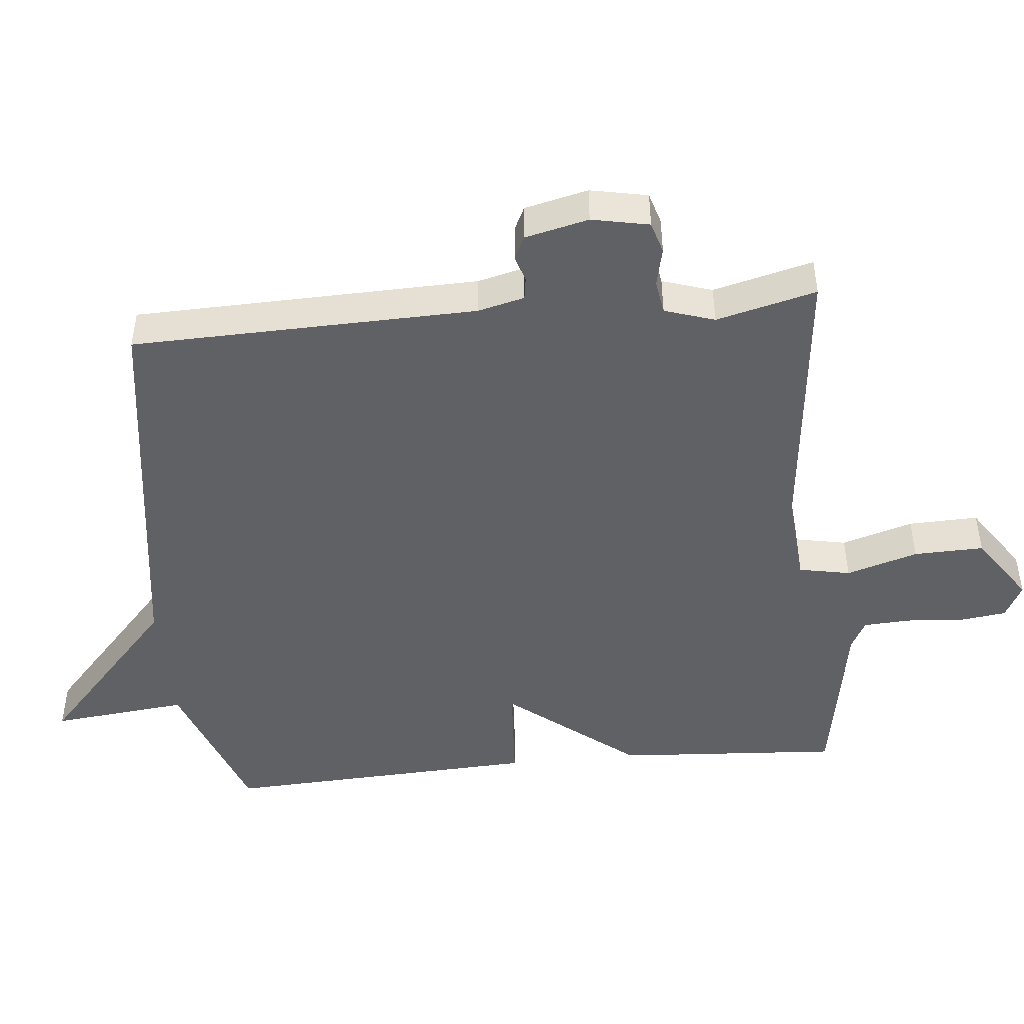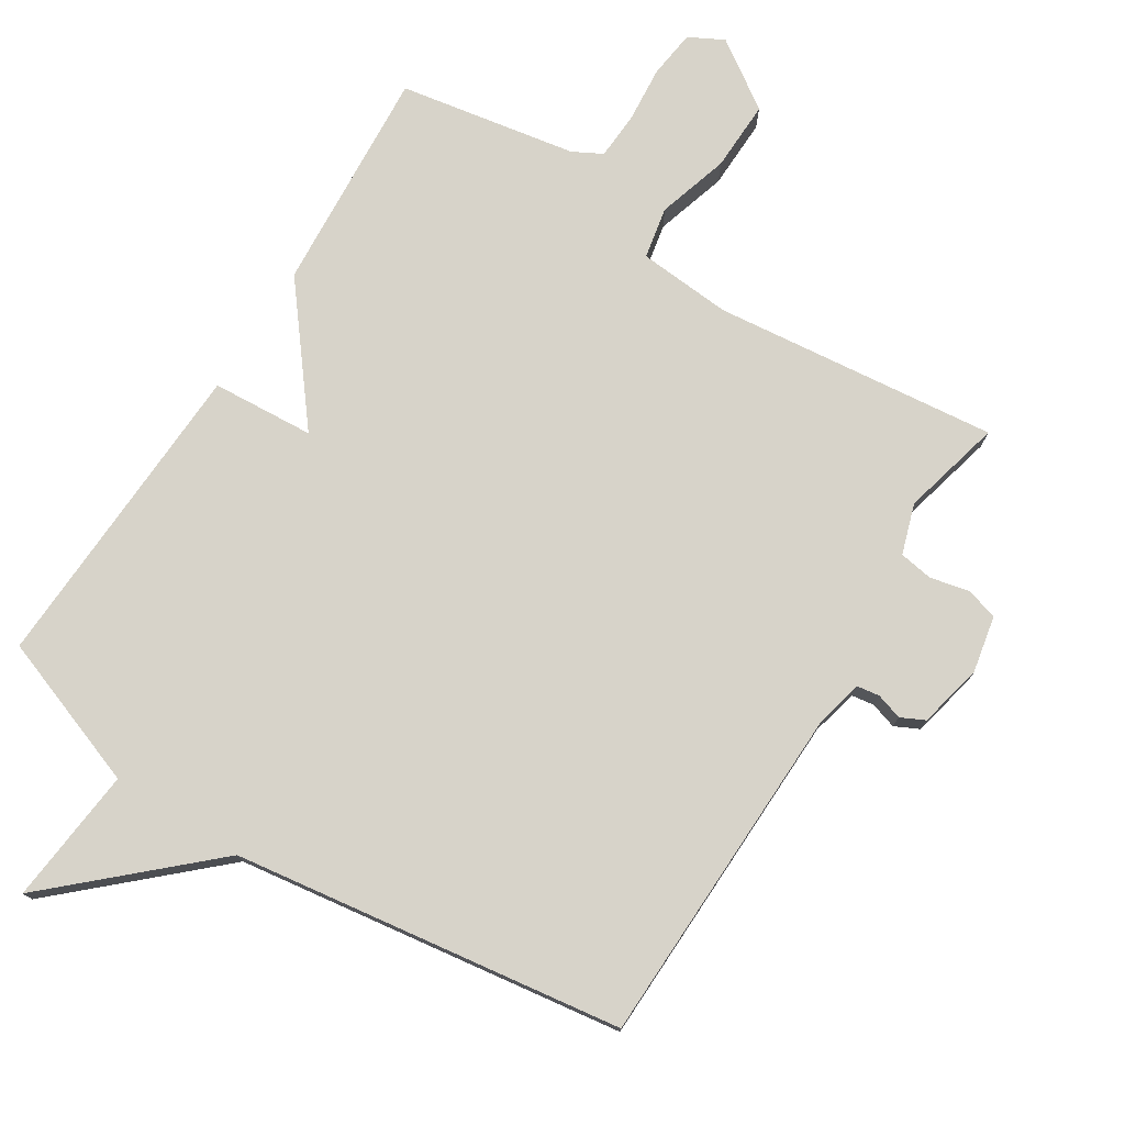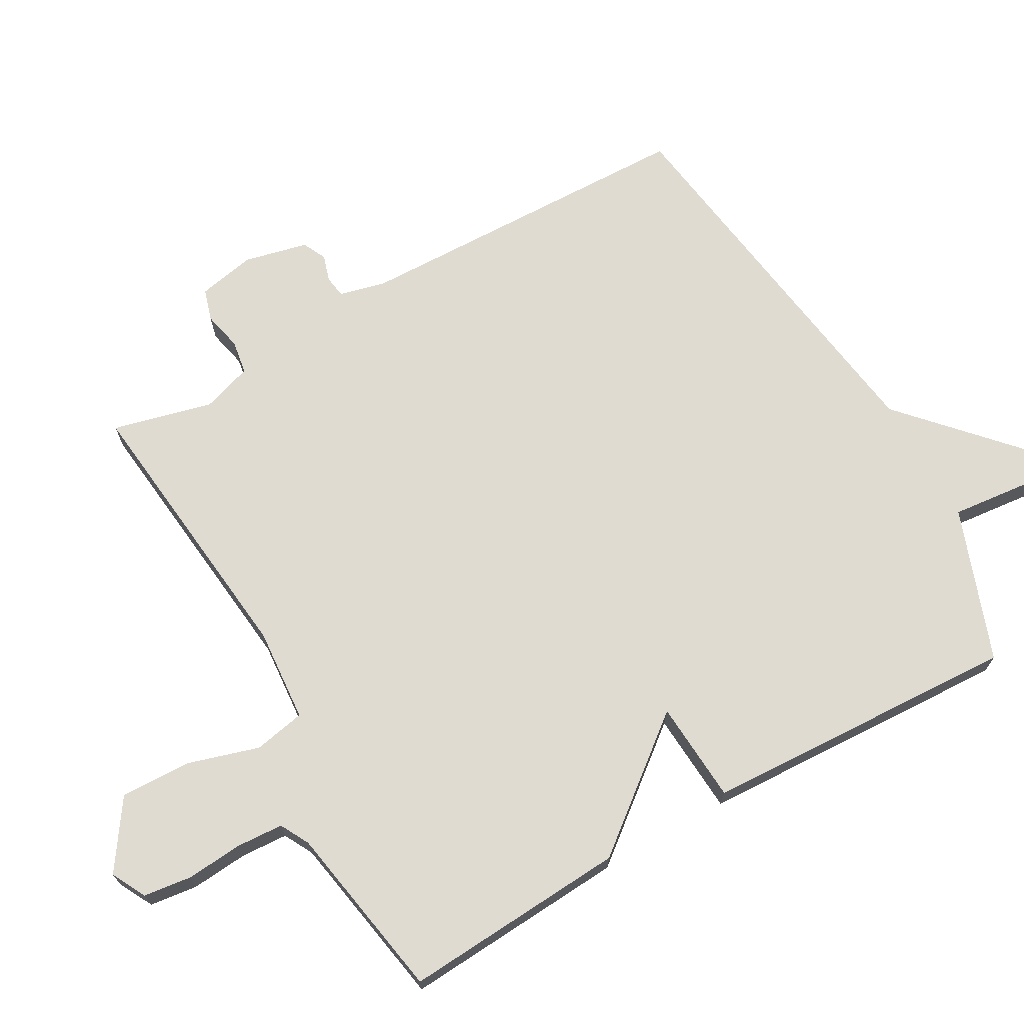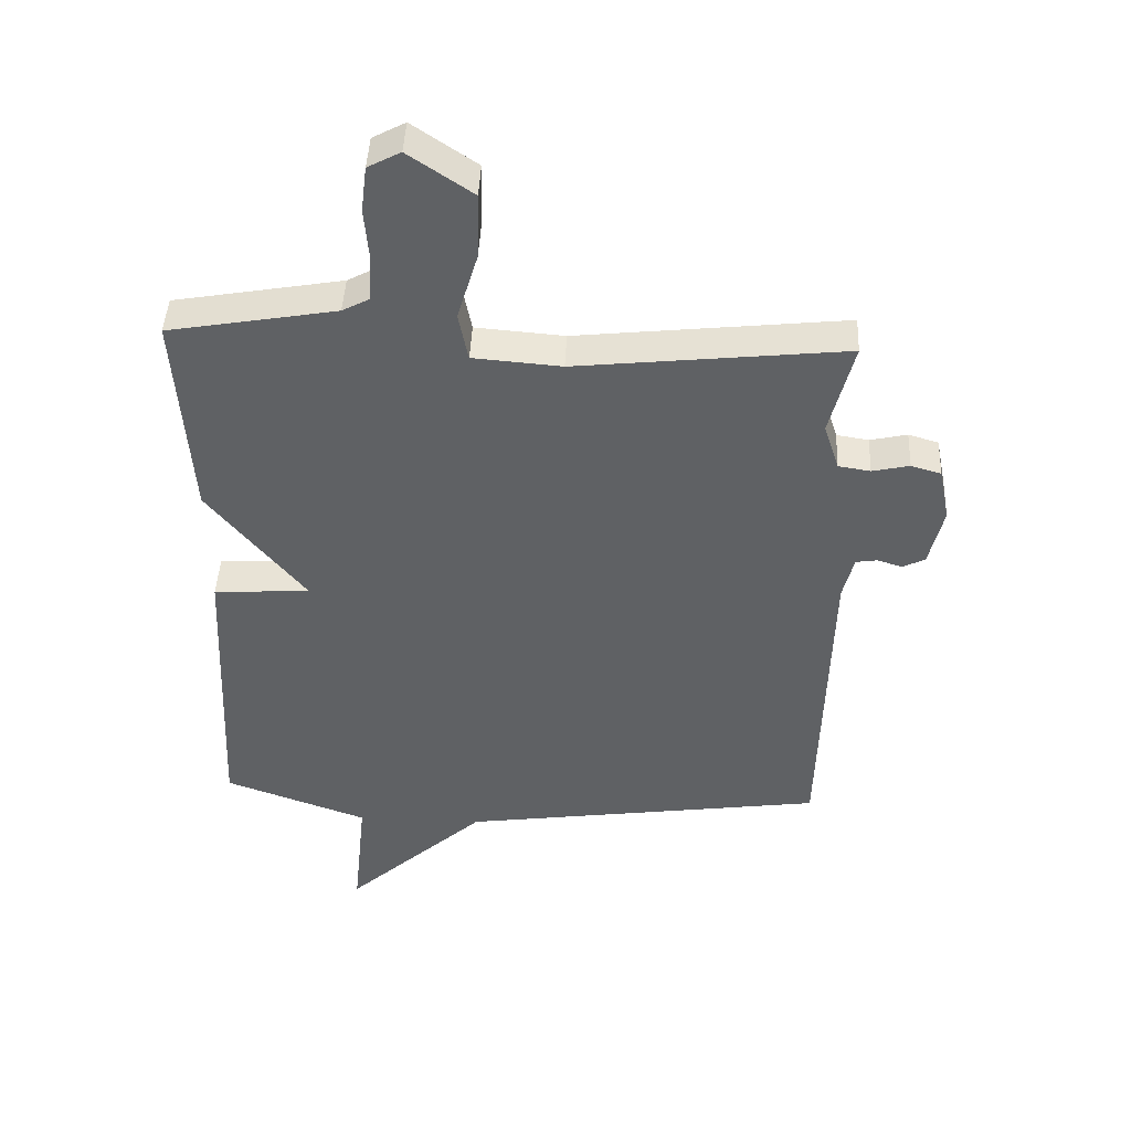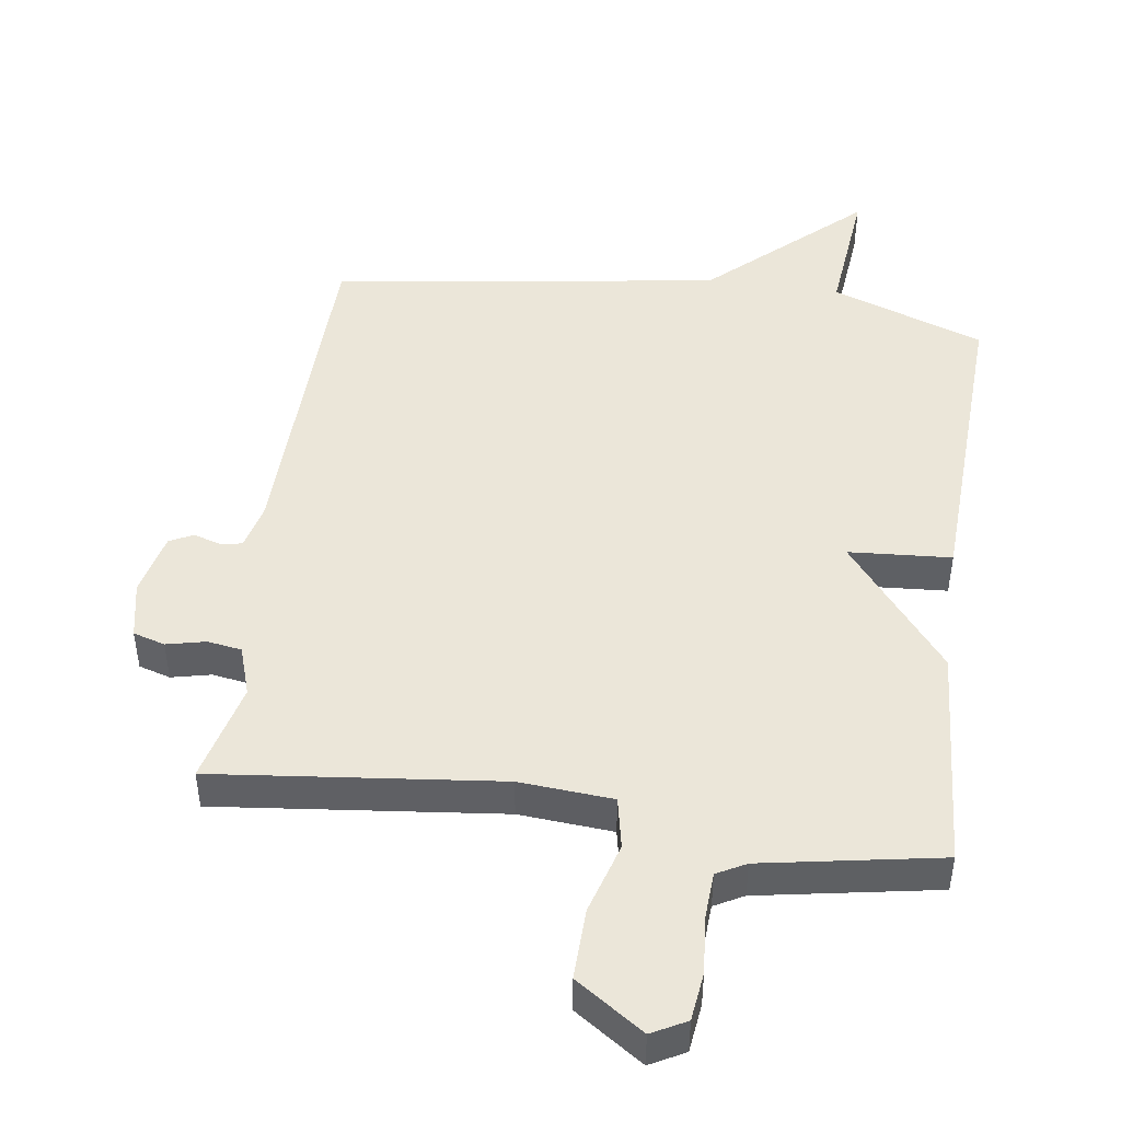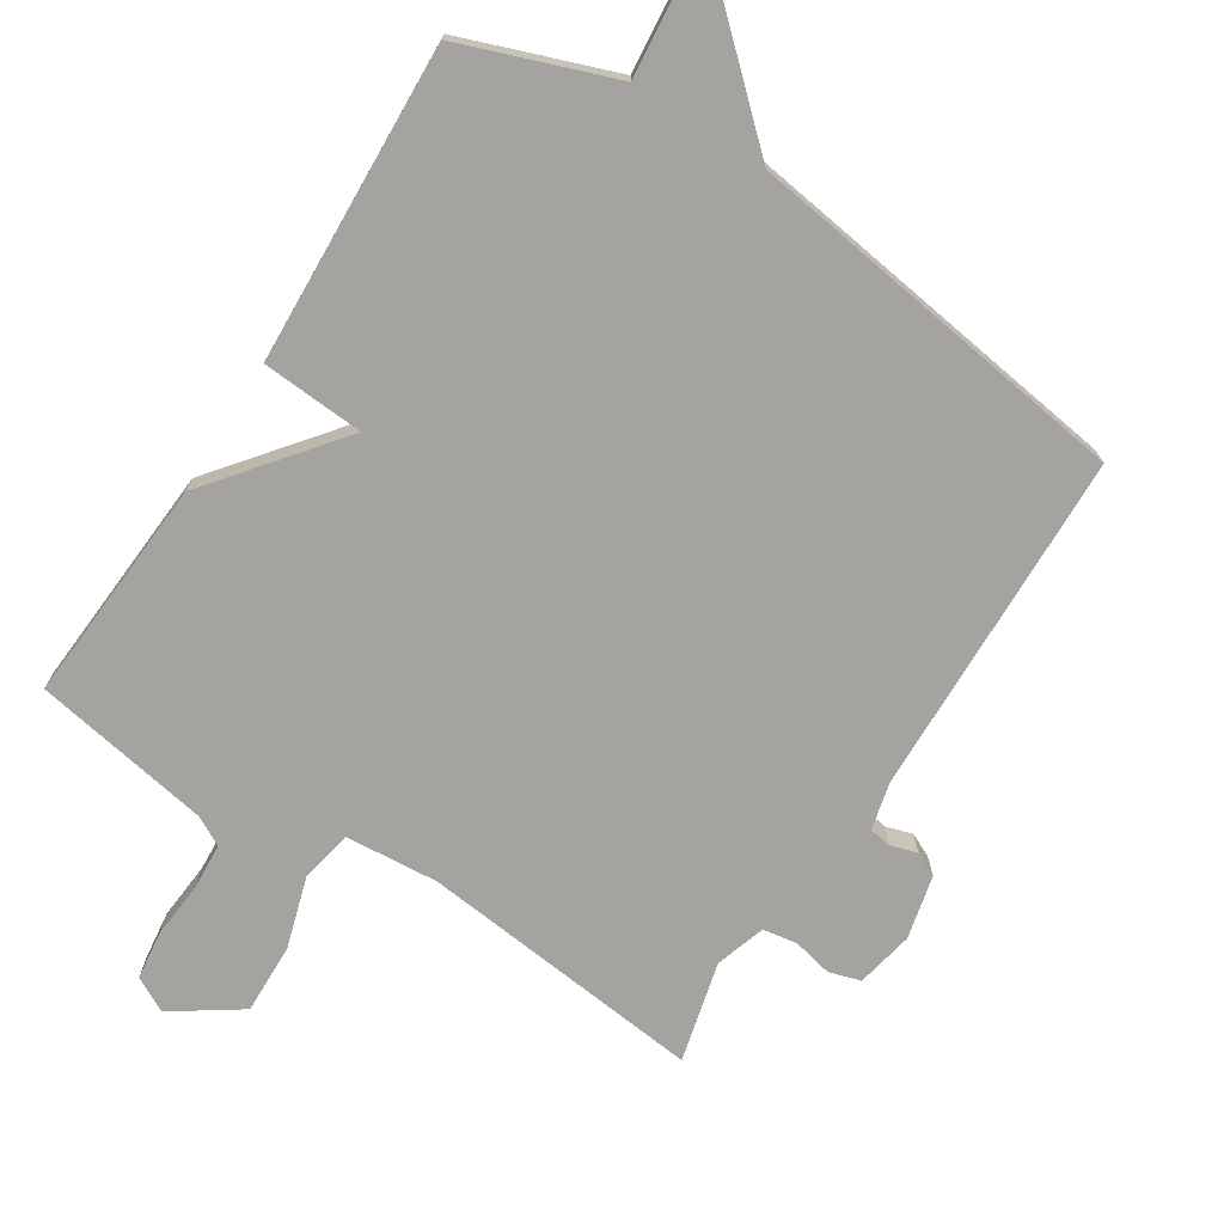
<metadata>
{"format":"obj","ext":"obj","renderer":"f3d","projection":"perspective","resolution":1024,"background":"white","views":[{"elev":-46.9,"azim":-84.4,"up":"+Y"},{"elev":76.3,"azim":-147.8,"up":"+Y"},{"elev":70.0,"azim":60.5,"up":"+Y"},{"elev":44.5,"azim":-177.4,"up":"+Z"},{"elev":46.8,"azim":7.9,"up":"+Y"},{"elev":-72.9,"azim":147.5,"up":"+Y"}]}
</metadata>
<code>
v 0.5 0.07 0.5
v 0.478 0.07 0.168
v 0.327 0.07 -0.022
v 0.478 0.07 -0.032
v 0.5 0.07 -0.5
v 0.275 0.07 -0.582
v 0.296 0.07 -0.784
v 0.075 0.07 -0.582
v -0.5 0.07 -0.5
v -0.513 0.07 0.011
v -0.53 0.07 0.08
v -0.563 0.07 0.085
v -0.602 0.07 0.073
v -0.637 0.07 0.09
v -0.659 0.07 0.184
v -0.642 0.07 0.269
v -0.595 0.07 0.283
v -0.537 0.07 0.27
v -0.487 0.07 0.278
v -0.463 0.07 0.352
v -0.5 0.07 0.5
v -0.08 0.07 0.455
v 0.058 0.07 0.466
v 0.073 0.07 0.542
v 0.041 0.07 0.648
v 0.038 0.07 0.752
v 0.138 0.07 0.82
v 0.189 0.07 0.793
v 0.198 0.07 0.722
v 0.191 0.07 0.638
v 0.195 0.07 0.569
v 0.238 0.07 0.546
v 0.5 0 0.5
v 0.478 0 0.168
v 0.327 0 -0.022
v 0.478 0 -0.032
v 0.5 0 -0.5
v 0.275 0 -0.582
v 0.296 0 -0.784
v 0.075 0 -0.582
v -0.5 0 -0.5
v -0.513 0 0.011
v -0.53 0 0.08
v -0.563 0 0.085
v -0.602 0 0.073
v -0.637 0 0.09
v -0.659 0 0.184
v -0.642 0 0.269
v -0.595 0 0.283
v -0.537 0 0.27
v -0.487 0 0.278
v -0.463 0 0.352
v -0.5 0 0.5
v -0.08 0 0.455
v 0.058 0 0.466
v 0.073 0 0.542
v 0.041 0 0.648
v 0.038 0 0.752
v 0.138 0 0.82
v 0.189 0 0.793
v 0.198 0 0.722
v 0.191 0 0.638
v 0.195 0 0.569
v 0.238 0 0.546
f 28 29 30
f 27 28 30
f 26 27 30
f 25 26 30
f 24 25 30
f 23 24 30 31
f 20 21 22
f 19 20 22 23
f 16 17 18
f 15 16 18
f 14 15 18
f 13 14 18
f 12 13 18
f 11 12 18 19
f 10 11 19 23
f 23 31 32
f 10 23 32
f 9 10 32
f 8 9 32
f 3 4 5 6
f 32 1 2 3
f 32 3 6
f 8 32 6
f 6 7 8
f 62 61 60
f 62 60 59
f 62 59 58
f 62 58 57
f 62 57 56
f 63 62 56 55
f 54 53 52
f 55 54 52 51
f 50 49 48
f 50 48 47
f 50 47 46
f 50 46 45
f 50 45 44
f 51 50 44 43
f 55 51 43 42
f 64 63 55
f 64 55 42
f 64 42 41
f 64 41 40
f 38 37 36 35
f 35 34 33 64
f 38 35 64
f 38 64 40
f 40 39 38
f 1 33 34 2
f 2 34 35 3
f 3 35 36 4
f 4 36 37 5
f 5 37 38 6
f 6 38 39 7
f 7 39 40 8
f 8 40 41 9
f 9 41 42 10
f 10 42 43 11
f 11 43 44 12
f 12 44 45 13
f 13 45 46 14
f 14 46 47 15
f 15 47 48 16
f 16 48 49 17
f 17 49 50 18
f 18 50 51 19
f 19 51 52 20
f 20 52 53 21
f 21 53 54 22
f 22 54 55 23
f 23 55 56 24
f 24 56 57 25
f 25 57 58 26
f 26 58 59 27
f 27 59 60 28
f 28 60 61 29
f 29 61 62 30
f 30 62 63 31
f 31 63 64 32
f 32 64 33 1

</code>
